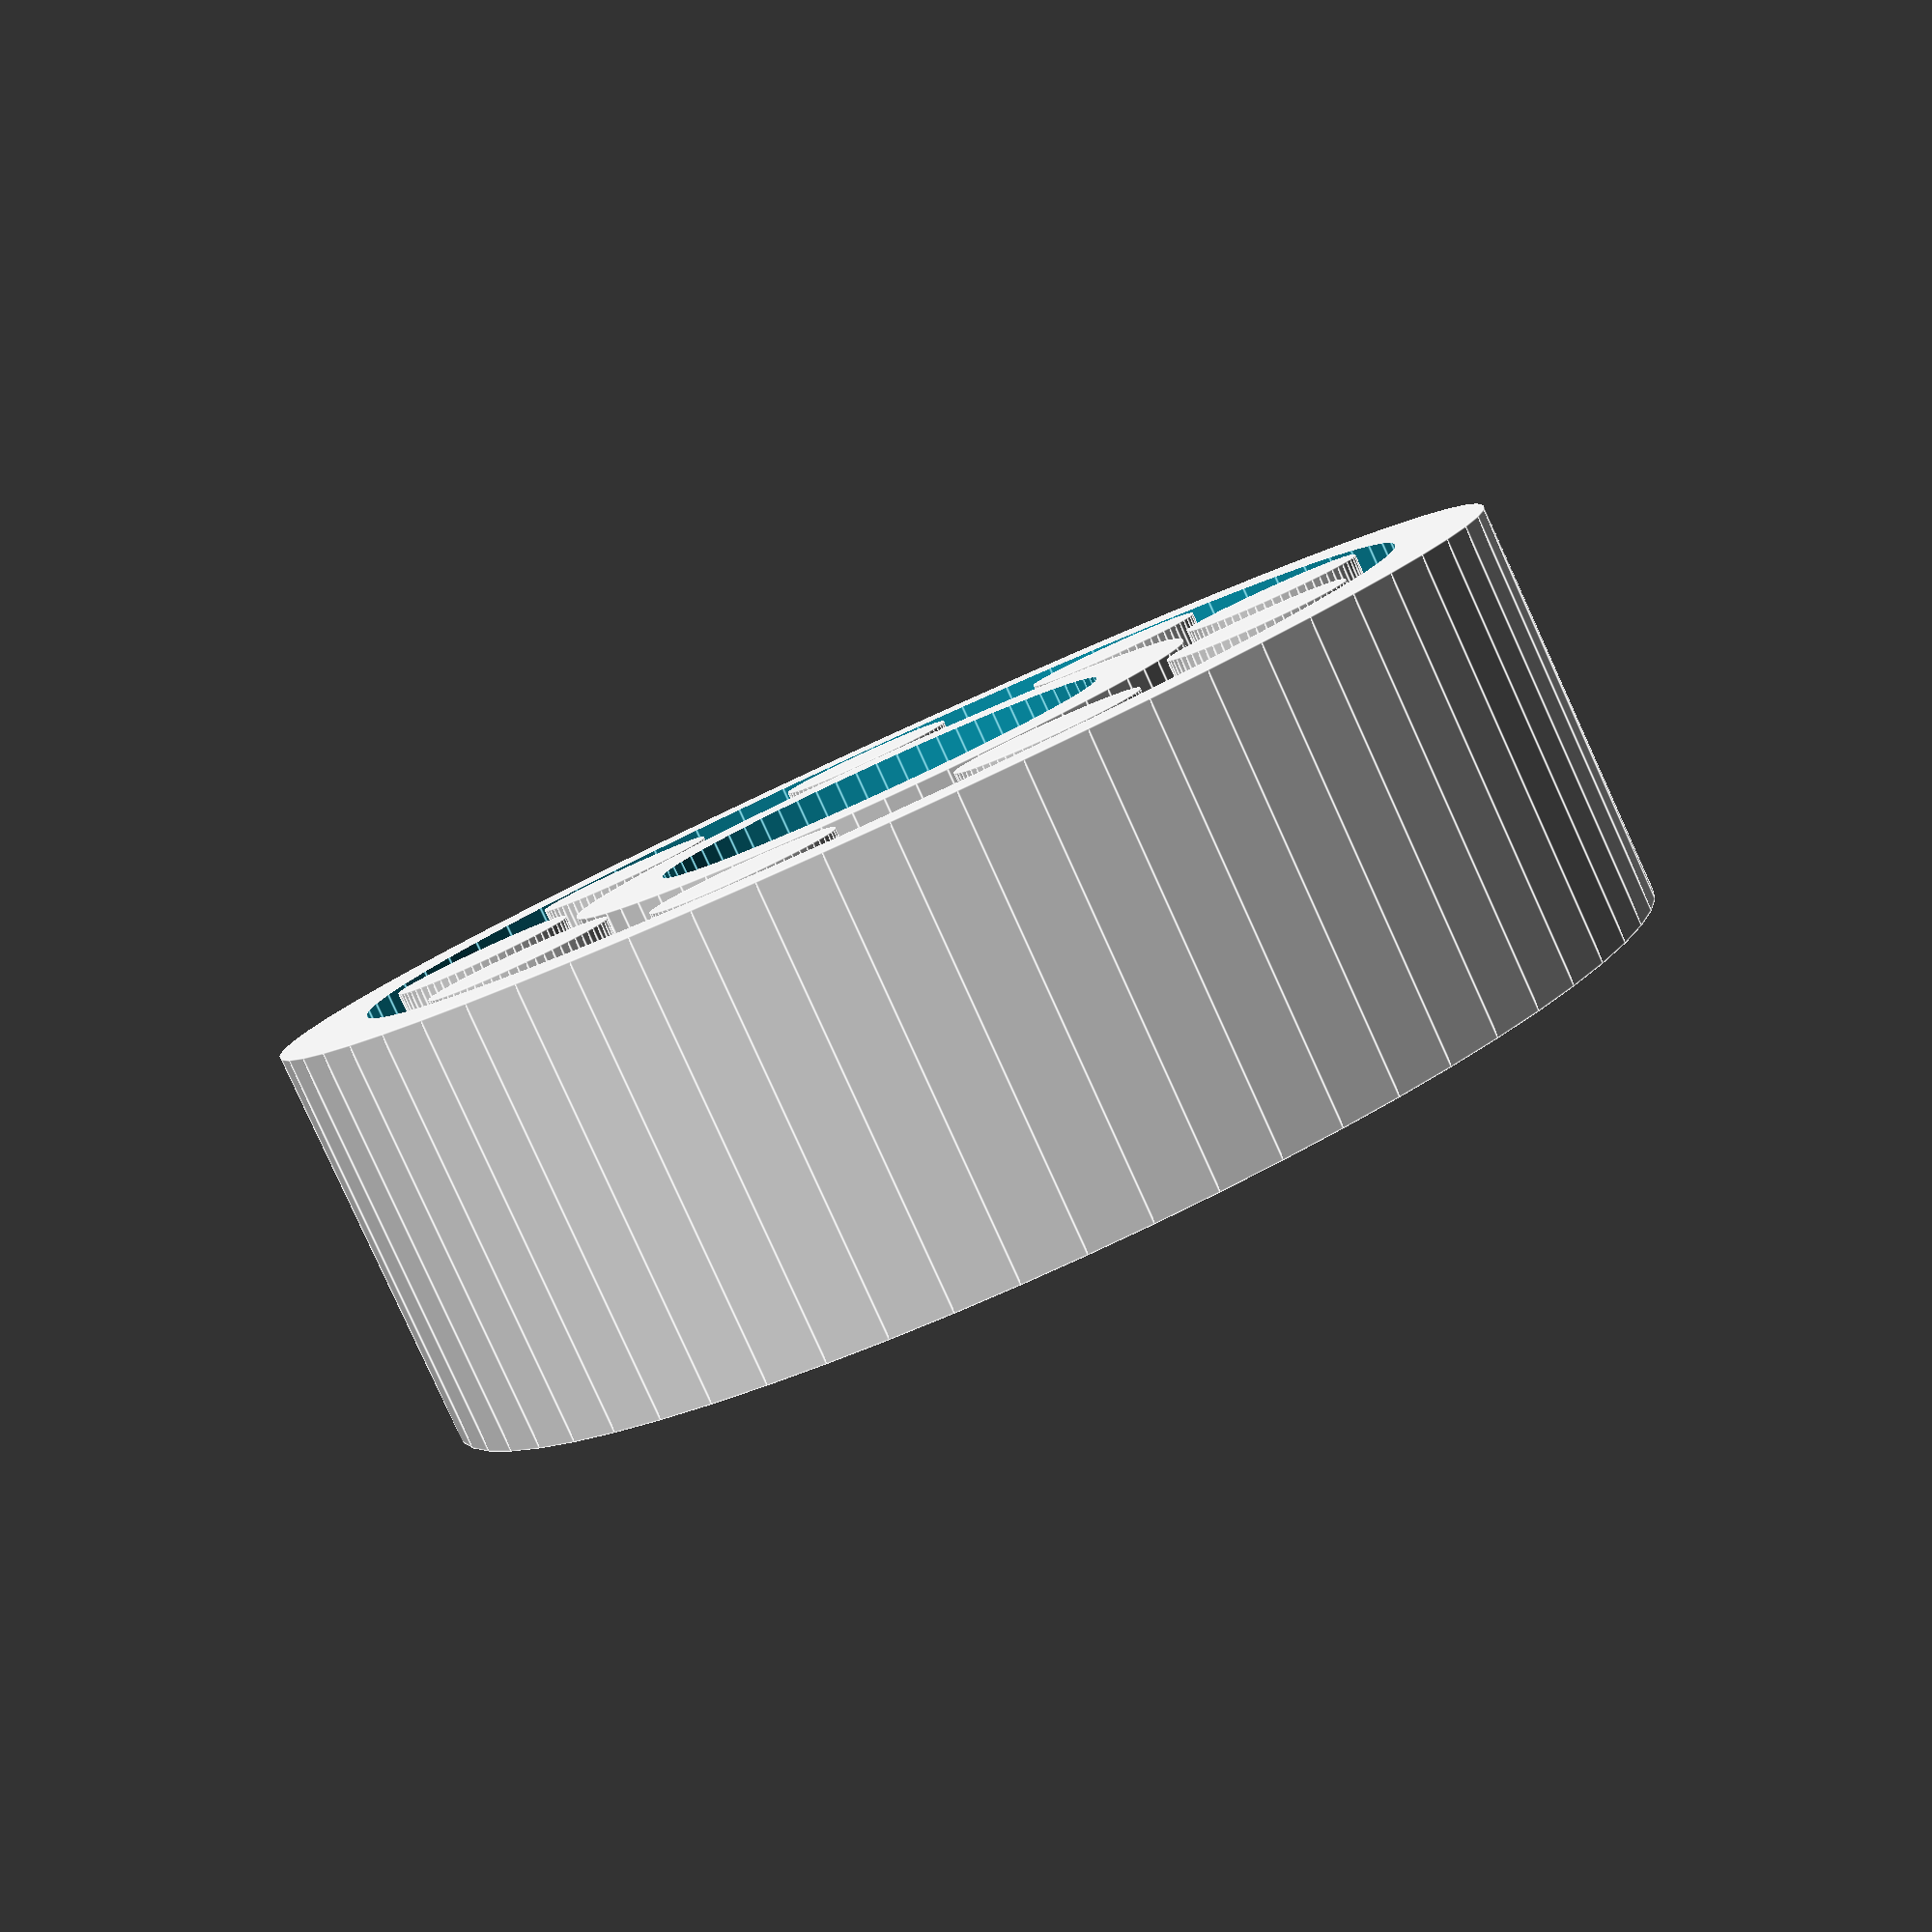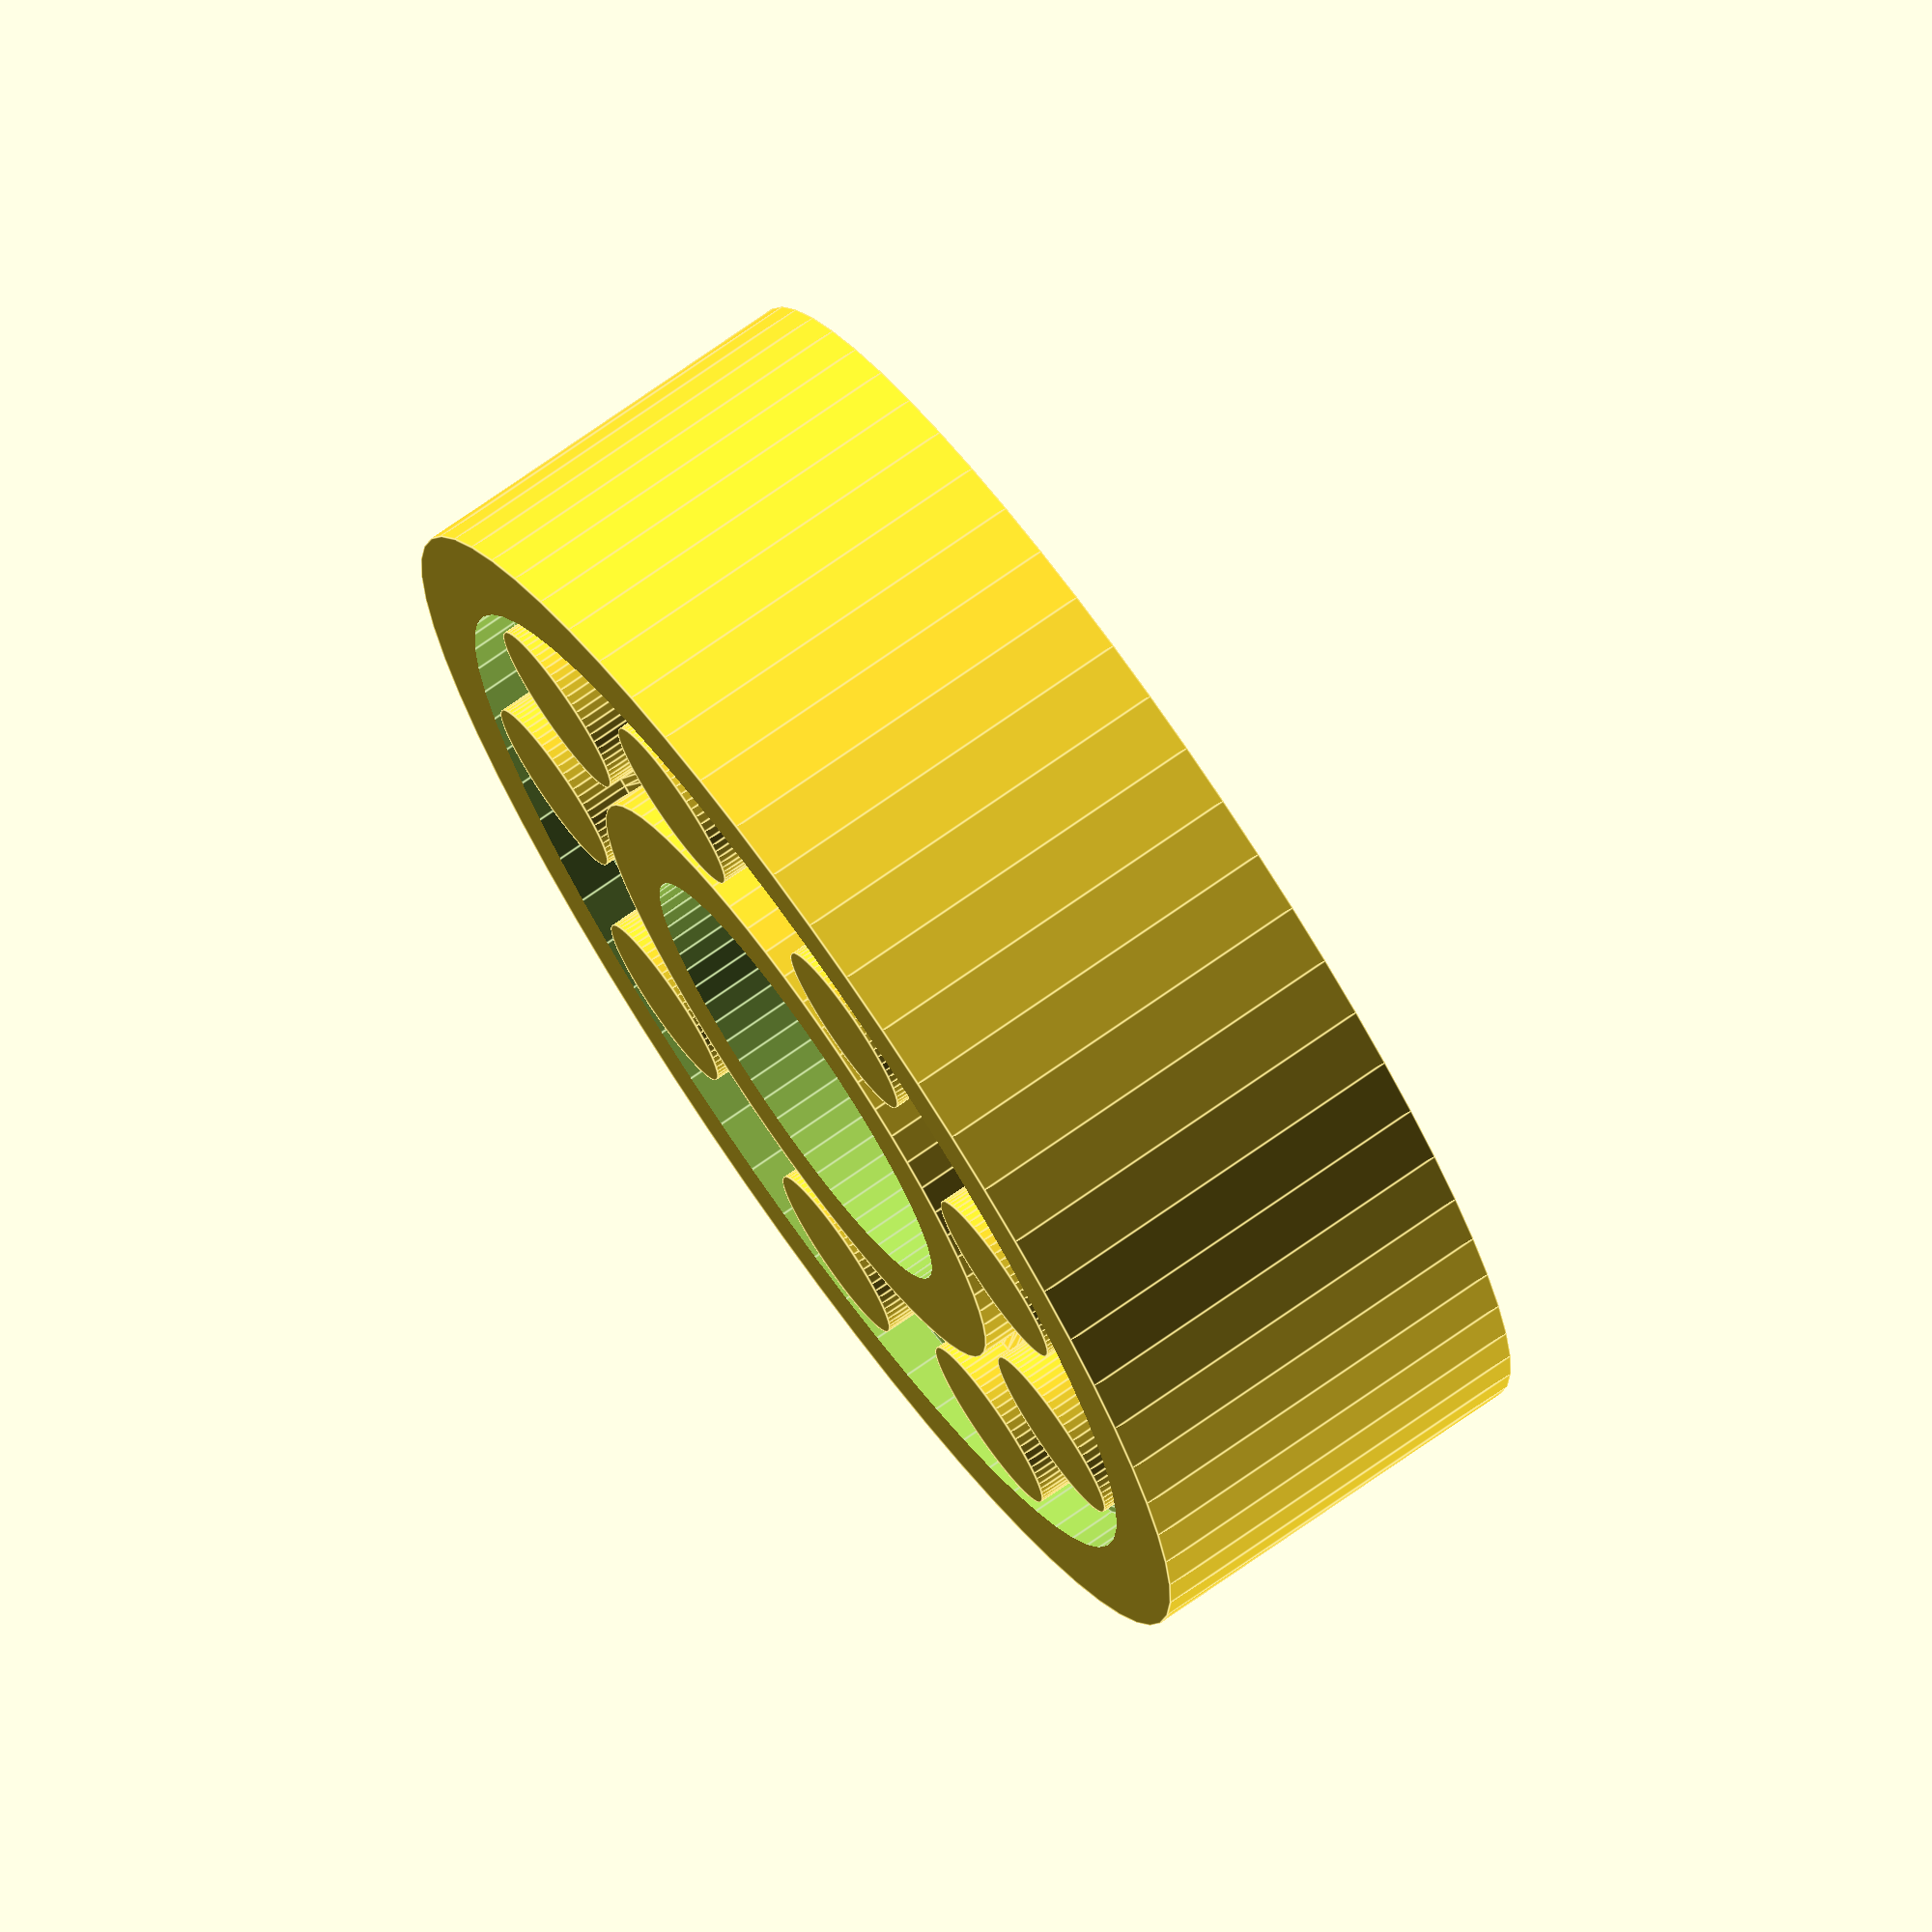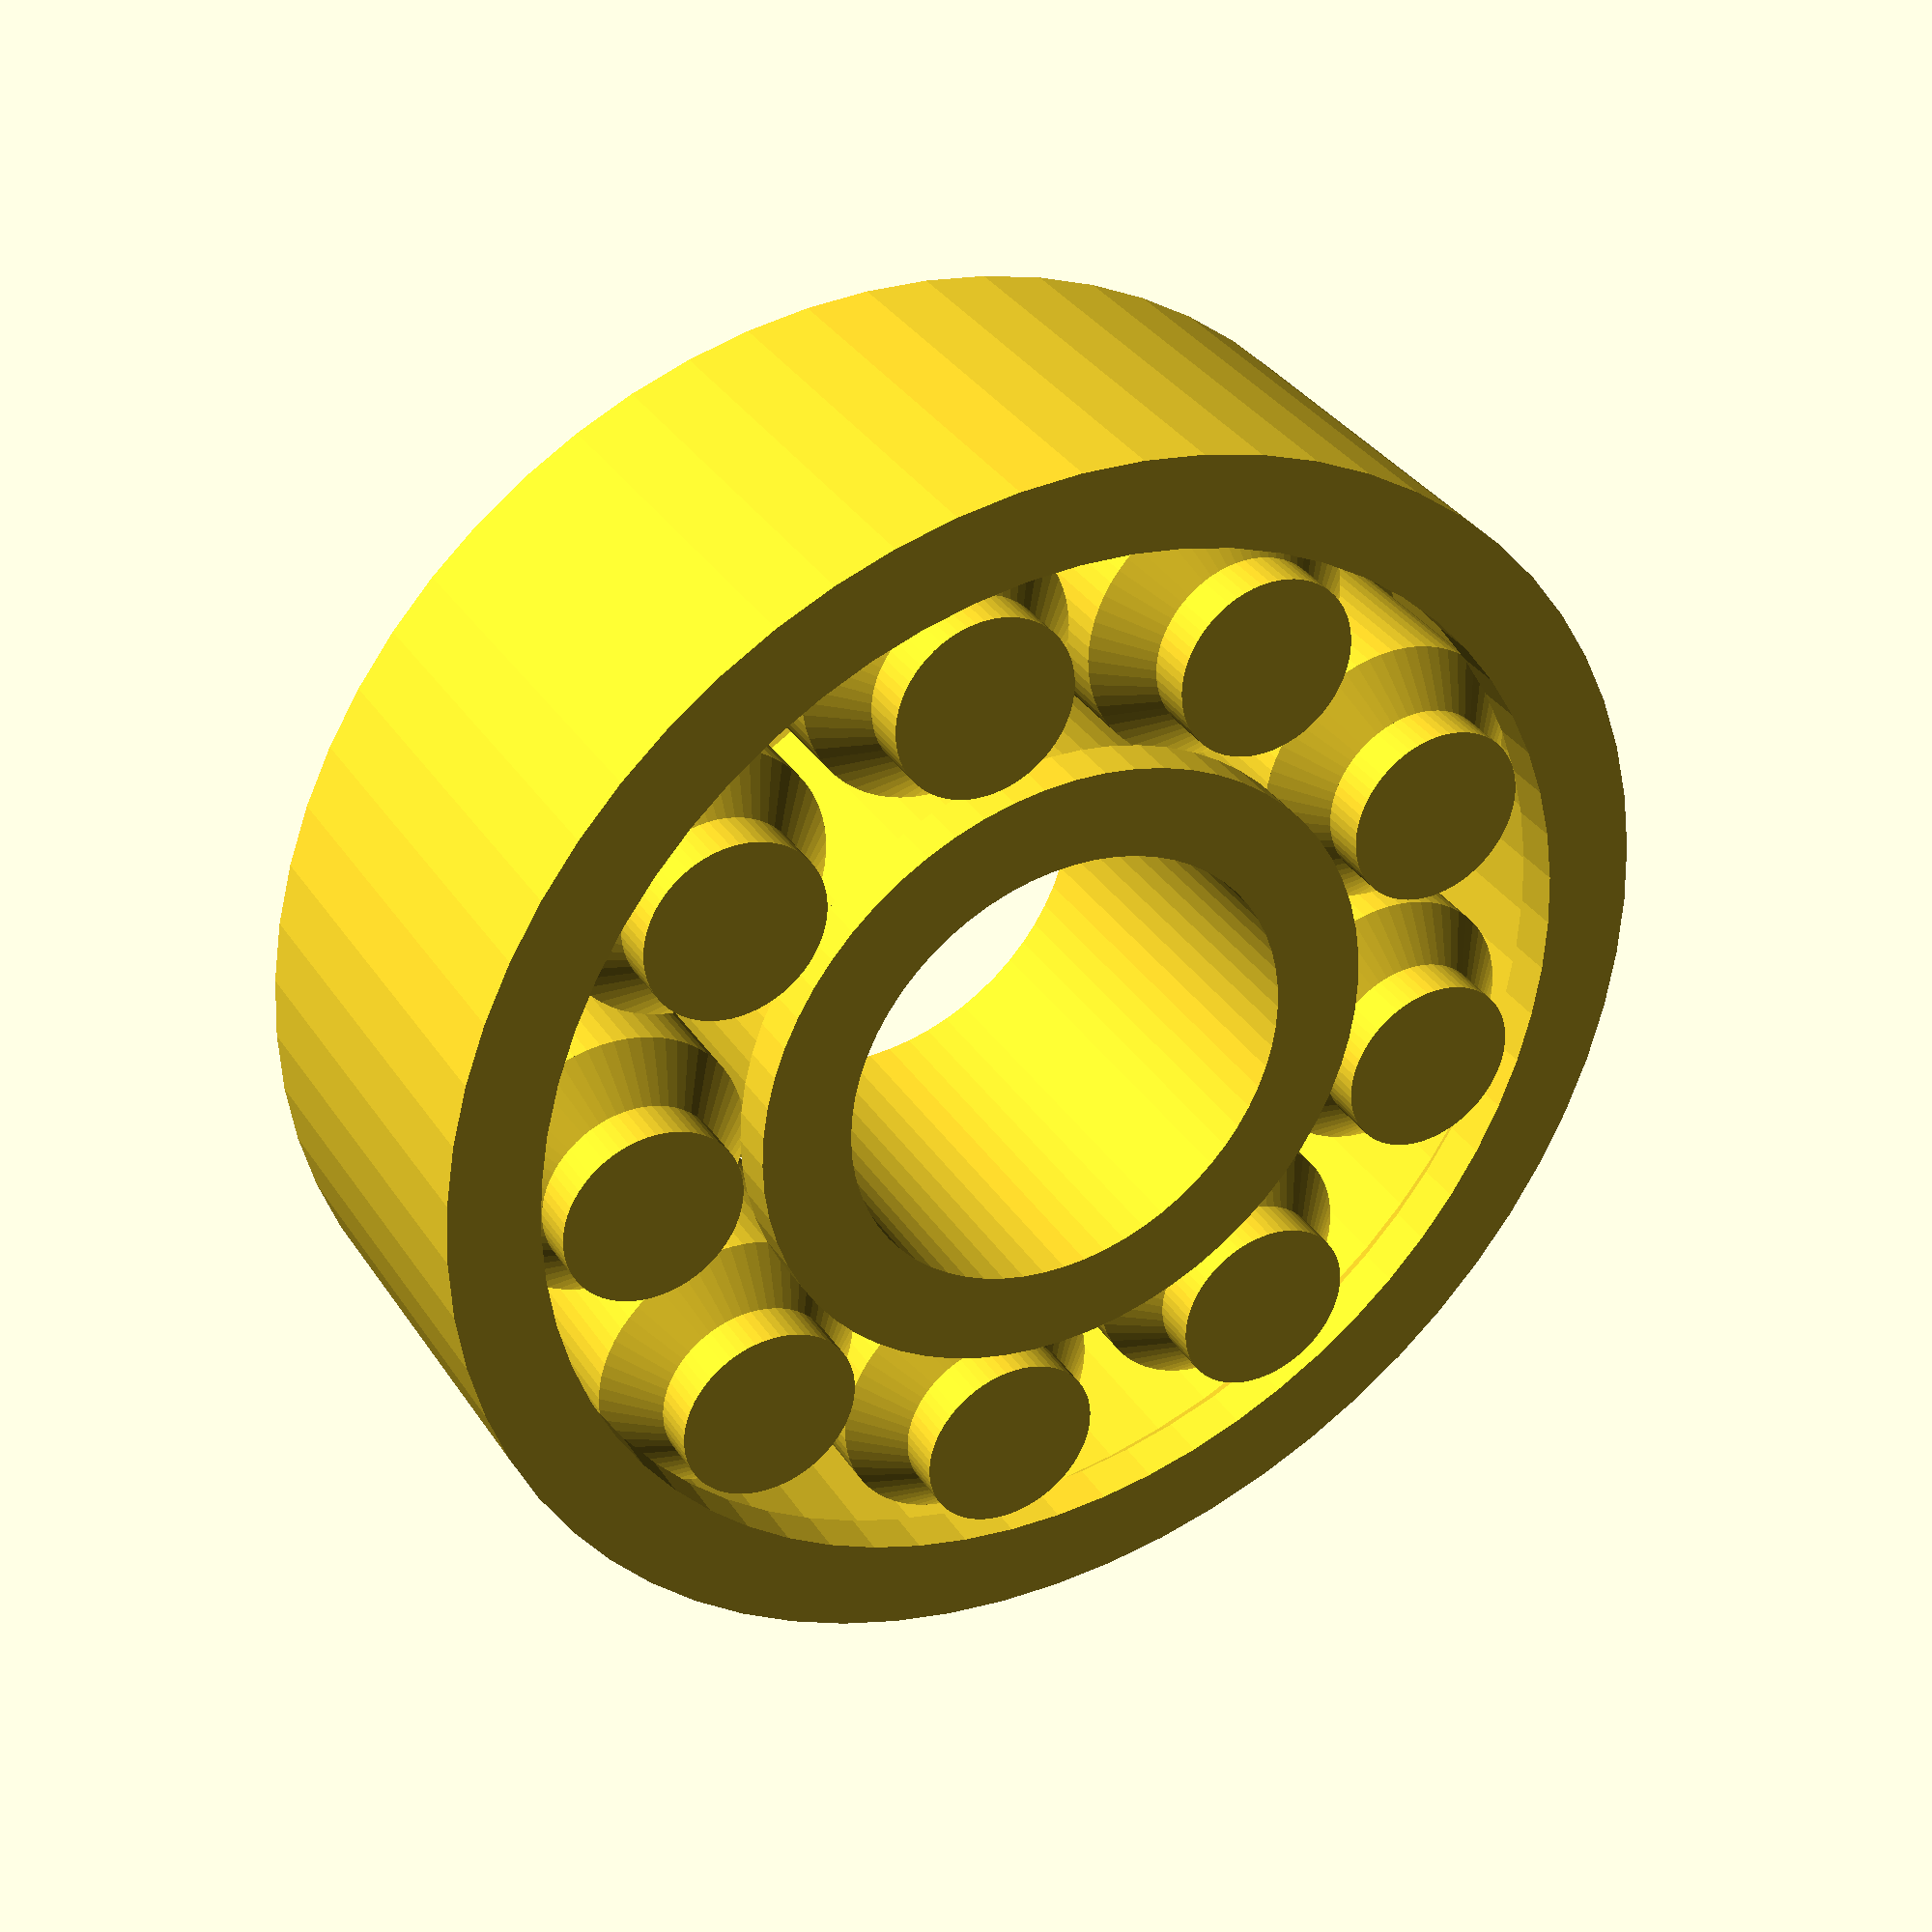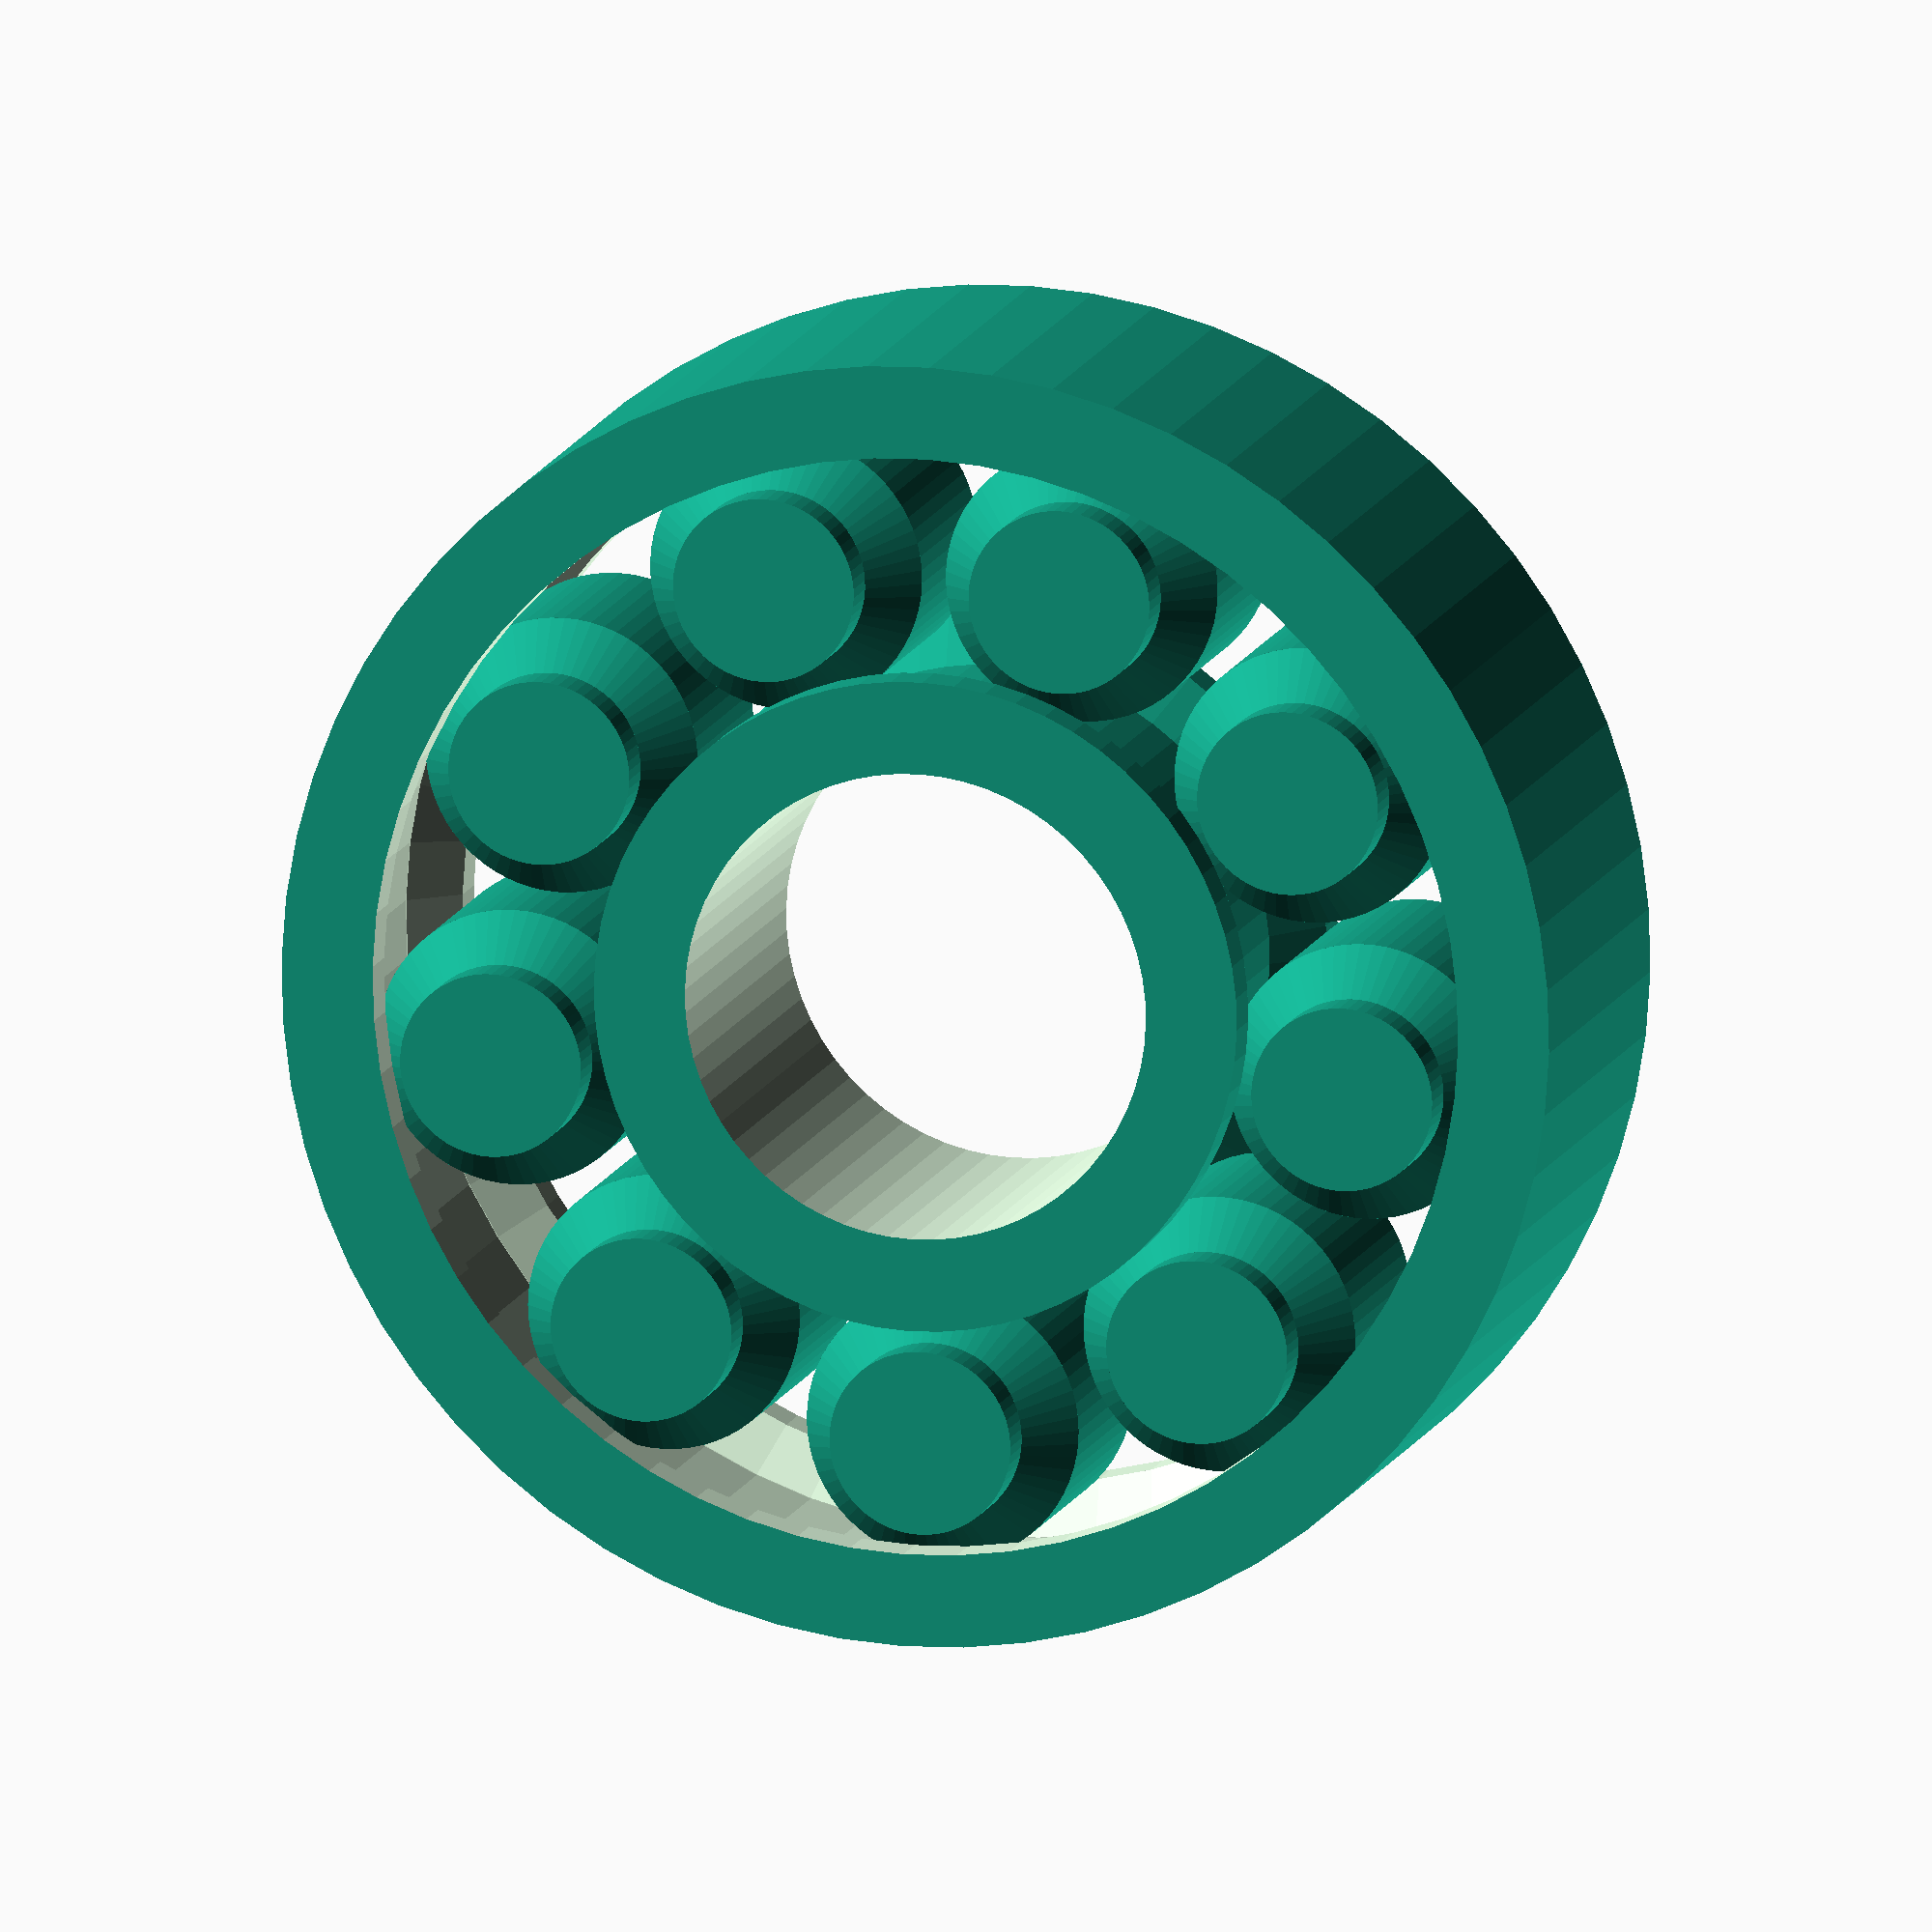
<openscad>
// Printed Bearing
// by Radus 2018
// http://vk.com/linuxbashev

// Parameters
diameter_in=8;   // Inner Diameter
diameter_out=22; // Outer Diameter
height=7;        // Height
wall_width=0.79; // Wall Width

printedbearing(diameter_in,diameter_out,height, wall_width);  // 608

// Examples
//translate([0,0,0])  printedbearing(3,10,4, 0.52);  // 623
//translate([20,0,0]) printedbearing(4,13,5, 0.65);  // 624
//translate([-20,0,0]) printedbearing(5,16,5, 0.81); // 625
//translate([0,20,0]) printedbearing(6,19,6, 0.76);  // 626
//translate([0,-20,0]) printedbearing(7,22,7, 0.83); // 627
//translate([25,25,0]) printedbearing(8,24,8, 0.79);   // 628
//translate([25,-25,0]) printedbearing(8,22,7, 0.79);  // 608
//translate([-25,-25,0]) printedbearing(9,26,8, 1.11); // 629
//translate([-25,25,0]) printedbearing(10,26,8, 1.07); // 6000
//translate([0,0,0]) printedbearing(20,42,12, 1.64); // 6004
//translate([0,0,0]) printedbearing(100,150,24, 2.06); // 6020


function catb(cata,catang)=cata/cos(catang)*sin(catang);

module printedbearing(pdi=8, pdo=22, ph=7, pw=1){

do=pdo;
di=pdi;
h=ph;
w2=pw;
w1=w2;

zz=0.35;             // gap between rollers and base (tolerance)

dr=do/2-di/2-w1*2-w2*2-zz*2;

h2=catb(w1,45);     // angle inside rollers
//h3=(dr-h2*2)/1.5;
//h1=(h-h3-h2*2)/2;
h1=w1;
h3=h-h1*2-h2*2;


n=floor(2*PI*(di/2+(do/2-di/2)/2)/(dr+w1*2));
//echo(n);
sph=0.15;
spw=0.6;
$fn=64;



module bout(){
difference(){
union(){
translate([0,0,h/2]) cylinder(h,do/2,do/2,true);
} // un

translate([0,0,h1/2-1/2]) cylinder(h1+1.1,do/2-w1-w2,do/2-w1-w2,true);
translate([0,0,h1+h2/2]) cylinder(h2,do/2-w1-w2,do/2-w2,true);
translate([0,0,h1+h2+h3/2]) cylinder(h3+0.02,do/2-w2,do/2-w2,true);
translate([0,0,h1+h2+h3+h2/2]) cylinder(h2,do/2-w2,do/2-w2-w1,true);
translate([0,0,h1+h2+h3+h2+h1/2+1/2]) cylinder(h1+1.1,do/2-w2-w1,do/2-w2-w1,true);
} // df
} // mod

module bin(){
difference(){
union(){
translate([0,0,h1/2]) cylinder(h1,di/2+w2+w1,di/2+w2+w1,true);
translate([0,0,h1+h2/2]) cylinder(h2,di/2+w2+w1,di/2+w2,true);
translate([0,0,h1+h2+h3/2]) cylinder(h3,di/2+w2,di/2+w2,true);
translate([0,0,h1+h2+h3+h2/2]) cylinder(h2,di/2+w2,di/2+w2+w1,true);
translate([0,0,h1+h2+h3+h2+h1/2]) cylinder(h1,di/2+w2+w1,di/2+w2+w1,true);
} // un

translate([0,0,h/2]) cylinder(h+1,di/2,di/2,true);
} // df
} // mod

module rol(){
union(){
translate([0,0,h1/2]) cylinder(h1,dr/2,dr/2,true);
translate([0,0,h1+h2/2]) cylinder(h2,dr/2,dr/2+w1,true);
translate([0,0,h1+h2+h3/2]) cylinder(h3,dr/2+w1,dr/2+w1,true);
translate([0,0,h1+h2+h3+h2/2]) cylinder(h2,dr/2+w1,dr/2,true);
translate([0,0,h1+h2+h3+h2+h1/2]) cylinder(h1,dr/2,dr/2,true);
} // un
} // mod

module sp(){
difference(){
translate([0,0,sph/2]) cylinder(sph, di/2+(do/2-di/2)/2+spw/2, di/2+(do/2-di/2)/2+spw/2,true);
translate([0,0,sph/2]) cylinder(sph+1, di/2+(do/2-di/2)/2-spw/2, di/2+(do/2-di/2)/2-spw/2,true);
} // df
} // mod sp


difference(){
union(){
bout();
bin();
for (r=[0:n-1]) rotate([0,0,360/n*r])
translate([di/2+(do/2-di/2)/2,0,0]) rol();
} //un
//cube([100,100,100]);
} // df

} // mod prinbe




</openscad>
<views>
elev=83.6 azim=193.2 roll=204.5 proj=p view=edges
elev=105.5 azim=279.1 roll=305.0 proj=o view=edges
elev=145.9 azim=22.0 roll=28.6 proj=p view=wireframe
elev=348.3 azim=209.4 roll=14.1 proj=o view=wireframe
</views>
